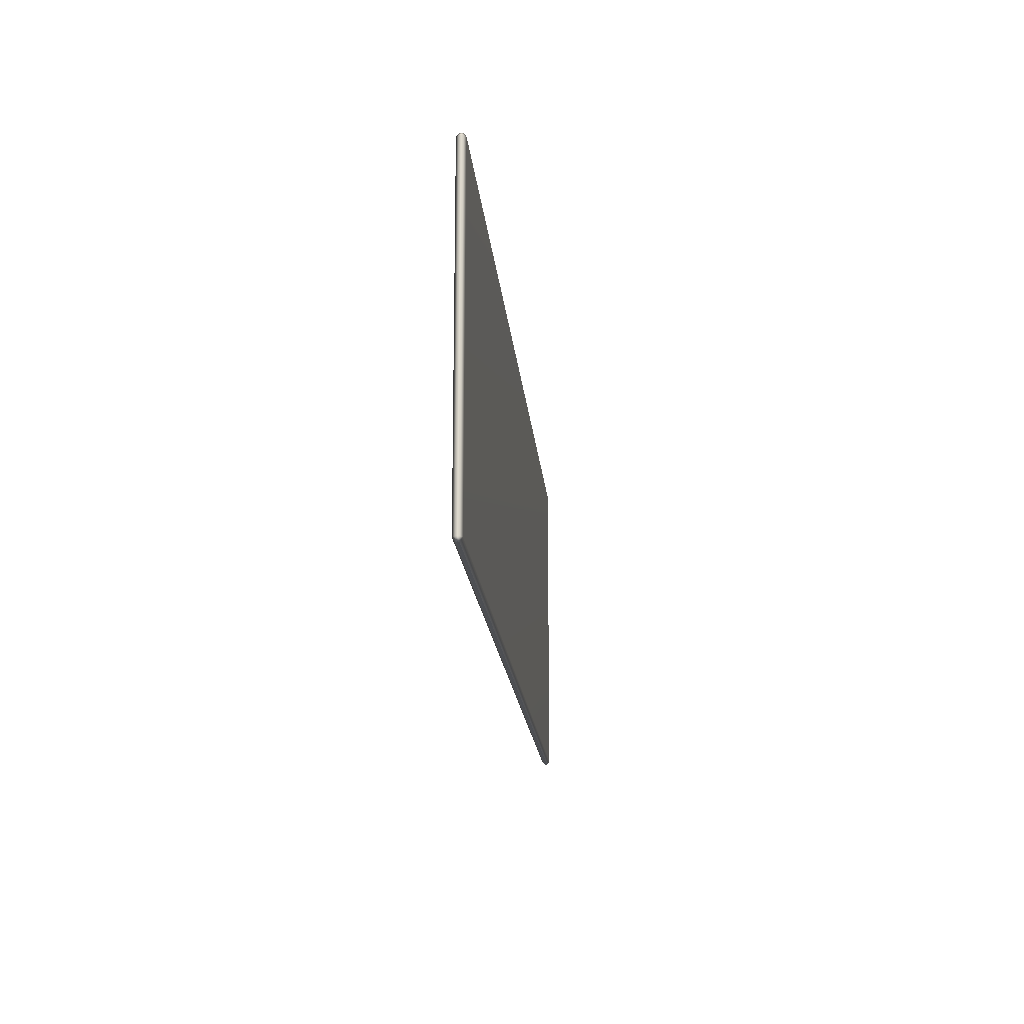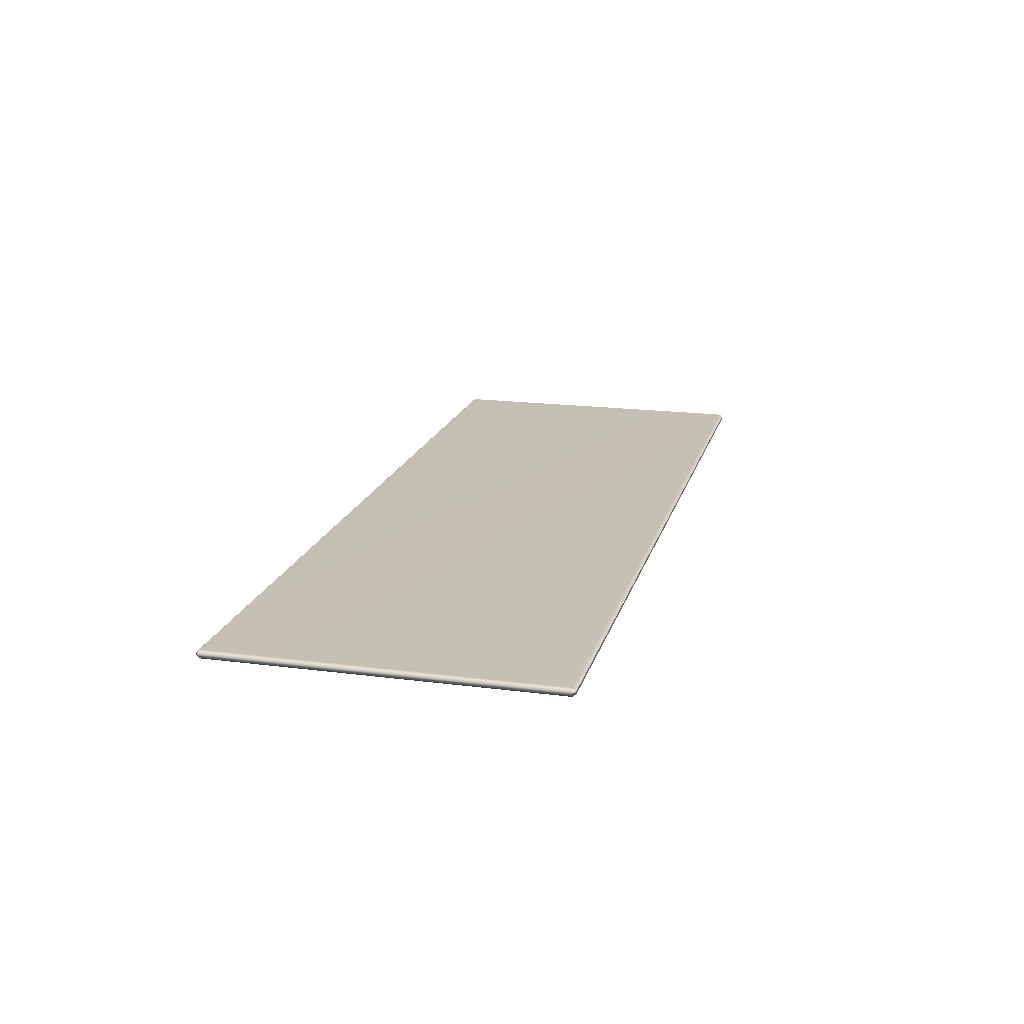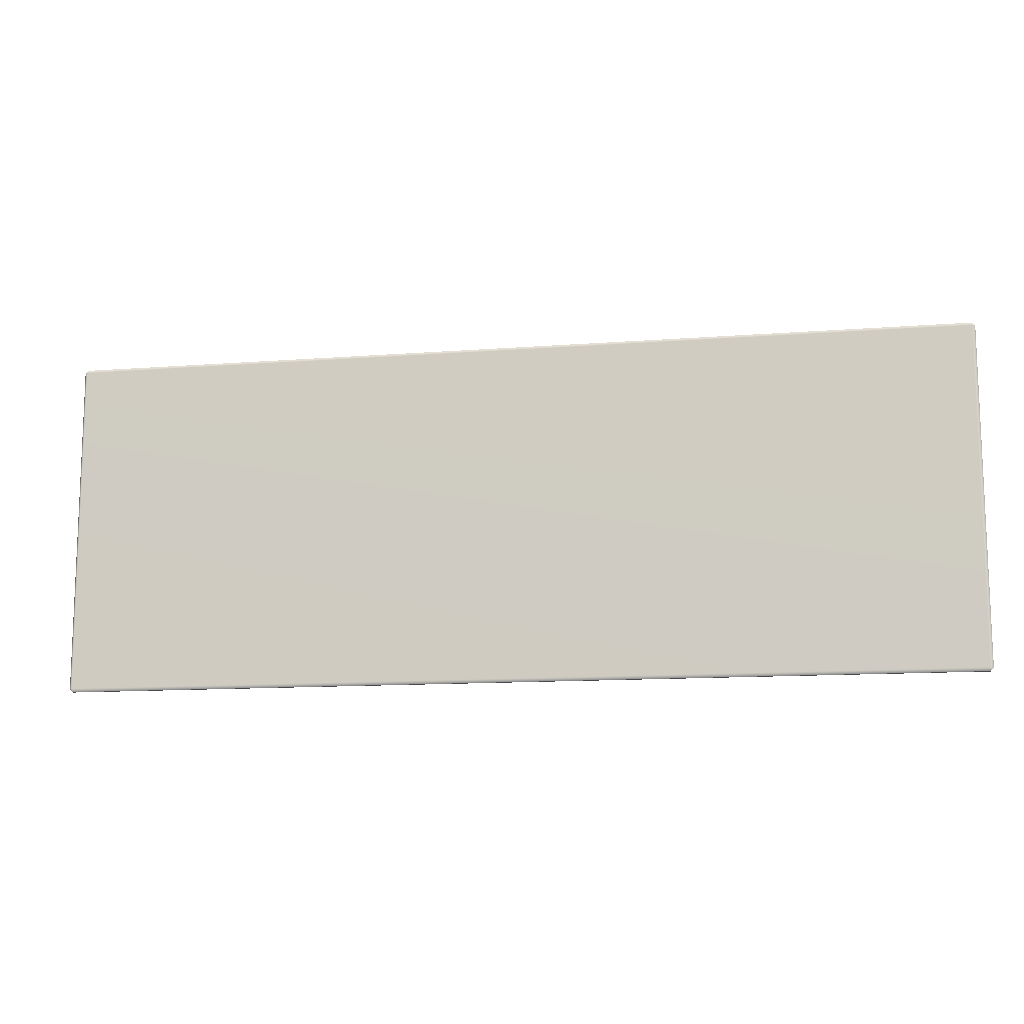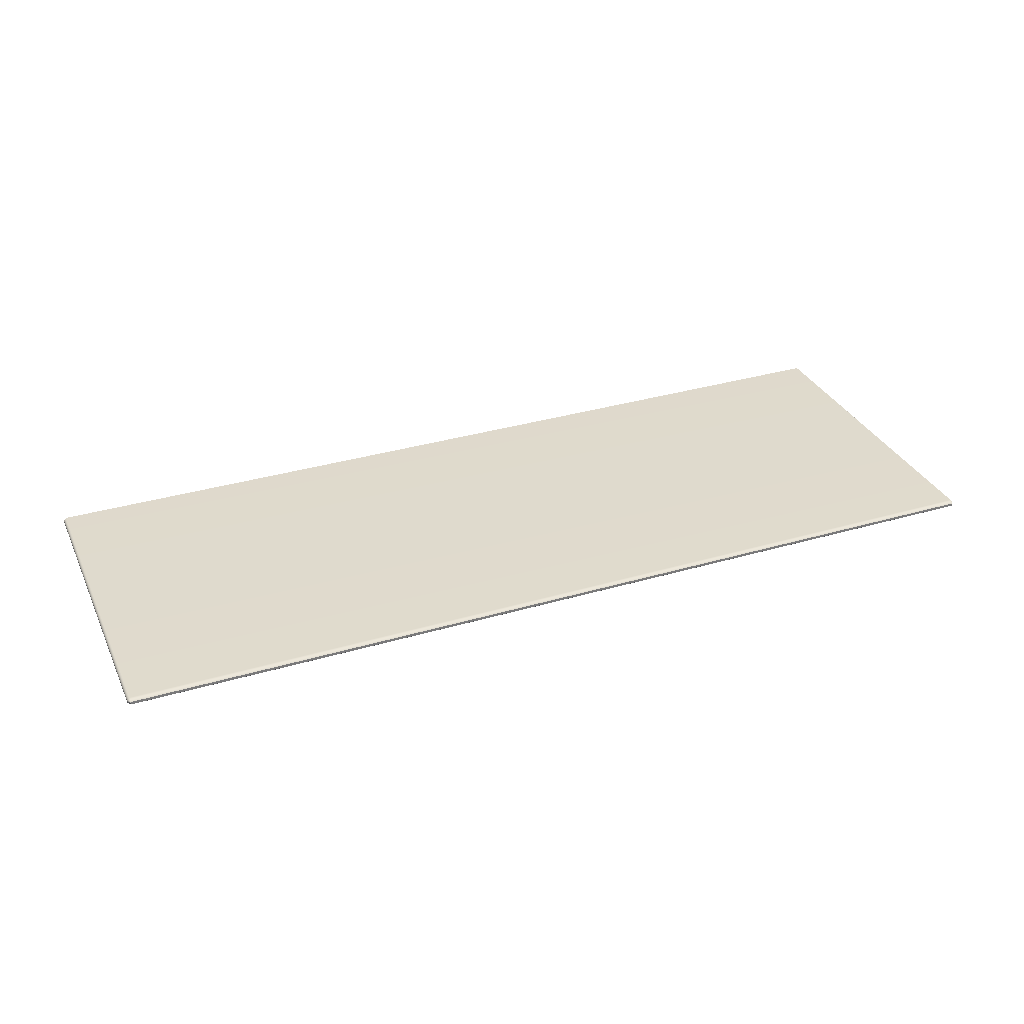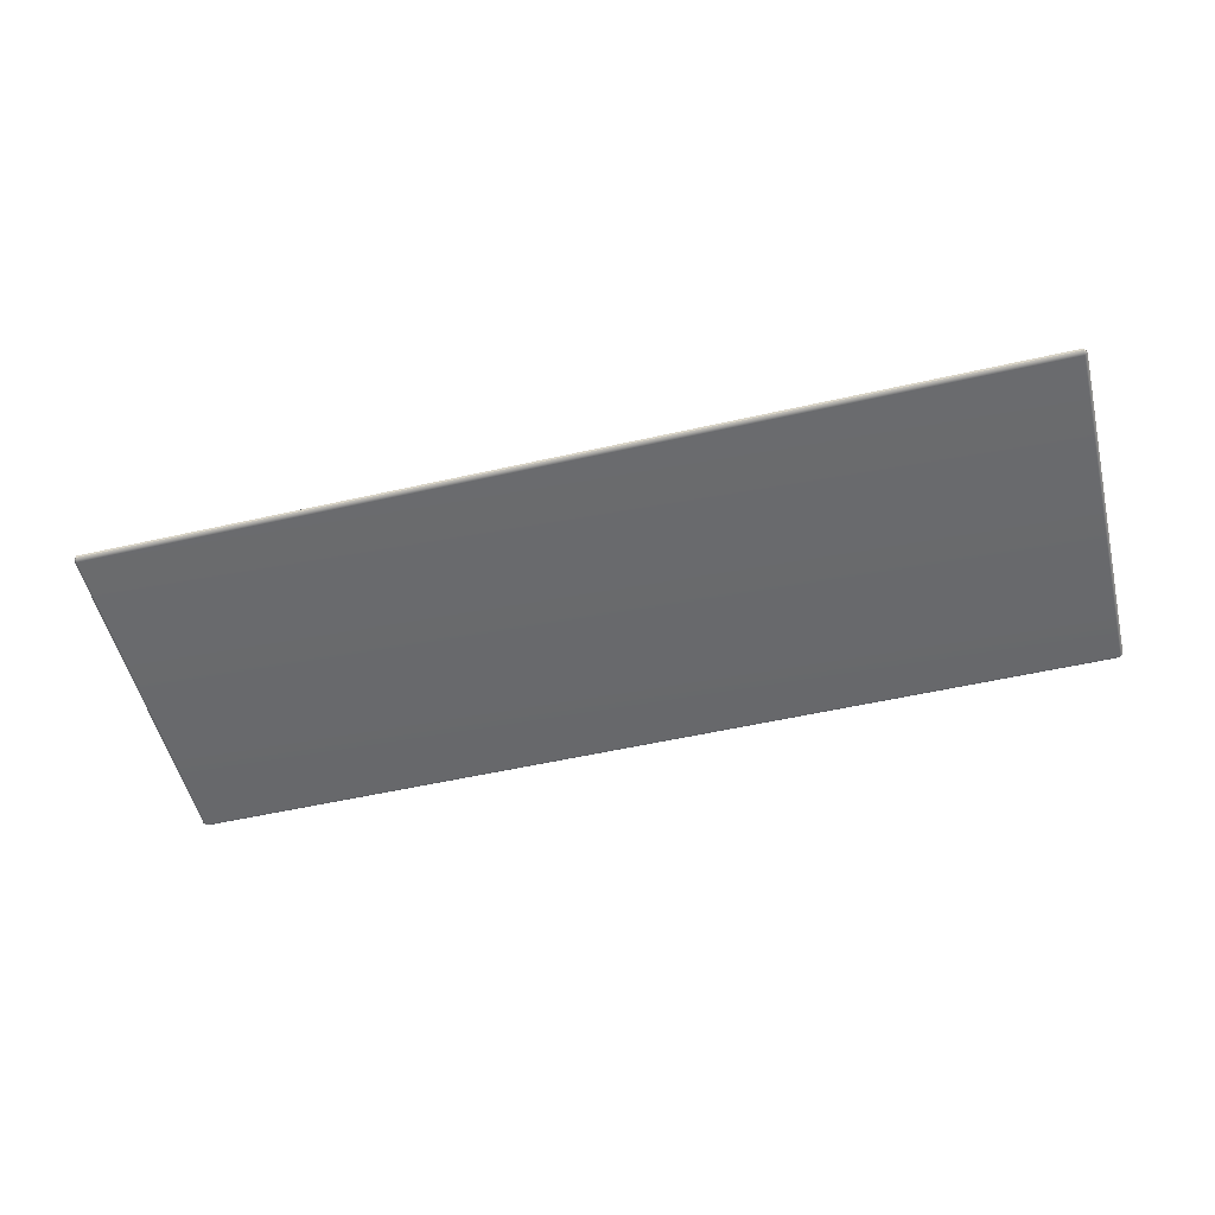
<metadata>
{"format":"obj","ext":"obj","renderer":"f3d","projection":"perspective","resolution":1024,"background":"white","views":[{"elev":-18.0,"azim":-84.9,"up":"+Y"},{"elev":18.1,"azim":104.2,"up":"+Z"},{"elev":-12.3,"azim":-169.6,"up":"+Y"},{"elev":32.8,"azim":-22.3,"up":"+Z"},{"elev":-52.9,"azim":-166.3,"up":"+Z"}]}
</metadata>
<code>
o DressermeshDresser_213_0_GeomSubset_0
v 1.023 0.394 0.2729
v 1.023 0.394 0.2794
v -1.051 0.394 0.2794
v -1.051 0.394 0.2729
v -1.051 -0.3823 0.2729
v -1.051 -0.3823 0.2794
v 1.023 -0.3823 0.2794
v 1.023 -0.3823 0.2729
v 1.03 -0.3743 0.2729
v 1.03 -0.3743 0.2794
v 1.03 0.386 0.2794
v 1.03 0.386 0.2729
v -1.051 -0.3743 0.2858
v -1.051 0.386 0.2858
v 1.023 0.386 0.2858
v 1.023 -0.3743 0.2858
v -1.058 0.386 0.2729
v -1.058 0.386 0.2794
v -1.058 -0.3743 0.2794
v -1.058 -0.3743 0.2729
v 1.023 0.386 0.2665
v -1.051 0.386 0.2665
v 1.023 -0.3743 0.2665
v -1.051 -0.3743 0.2665
v 1.011 0.3695 0.06112
v 1.011 -0.3467 0.06112
v 1.011 -0.3467 0.2667
v 1.011 0.3695 0.2667
v 1.011 0.3695 -0.1445
v 1.011 -0.3467 -0.1445
v 1.011 0.3695 -0.3501
v 1.011 -0.3467 -0.3501
v 1.011 0.3695 -0.4396
v 1.011 -0.3467 -0.4396
v 0.5064 -0.3467 -0.1527
v 0.5064 0.2569 -0.1527
v 0.5064 0.2569 -0.3418
v 0.5064 -0.3467 -0.3418
v 0.4979 0.3695 0.06112
v 0.4979 0.3695 0.2667
v -0.01545 0.3695 0.06112
v -0.01545 0.3695 0.2667
v -0.01545 0.3695 -0.1445
v 0.4979 0.3695 -0.1445
v -0.01545 0.3694 -0.3501
v 0.4979 0.3695 -0.3501
v -0.01545 0.3694 -0.4396
v 0.4979 0.3695 -0.4396
v 0.4979 -0.3467 -0.4396
v -0.01545 -0.3467 -0.4396
v 0.4979 -0.3567 -0.4396
v 1.02 -0.3567 -0.4396
v -0.02396 -0.3567 -0.4396
v -0.02396 0.3794 -0.4396
v 0.4979 -0.3467 0.2667
v -0.01545 -0.3467 0.2667
v -0.01545 -0.3467 -0.3501
v 0.4979 -0.3467 -0.3501
v 0.4894 -0.3467 -0.3418
v -0.006944 -0.3467 -0.3418
v -0.01545 -0.3467 -0.1445
v -0.006944 -0.3467 -0.1527
v 0.4894 -0.3467 -0.1527
v 0.4979 -0.3467 -0.1445
v 0.4894 -0.3467 -0.1362
v 0.4894 -0.3467 0.05285
v 0.4979 -0.3467 0.06112
v -0.006944 -0.3467 -0.1362
v -0.01545 -0.3467 0.06112
v -0.006944 -0.3467 0.05285
v 0.4894 -0.3467 0.06939
v 0.4894 -0.3467 0.2584
v -0.006944 -0.3467 0.2584
v -0.006944 -0.3467 0.06939
v 0.5064 -0.3467 0.06939
v 0.5064 -0.3467 0.2584
v 1.003 -0.3467 0.2584
v 1.003 -0.3467 0.06939
v 0.5064 -0.3467 0.05285
v 0.5064 -0.3467 -0.1362
v 1.003 -0.3467 -0.1362
v 1.003 -0.3467 0.05285
v 1.003 -0.3467 -0.3418
v 1.003 -0.3467 -0.1527
v 0.5064 0.2569 0.06939
v 1.003 0.2569 0.06939
v 0.4979 0.3795 -0.4396
v 1.02 0.3795 -0.4396
v 1.02 0.3795 -0.3501
v 0.4979 0.3795 -0.3501
v -0.02396 0.3795 -0.3501
v 1.02 -0.3567 -0.3501
v -0.02396 -0.3567 -0.3501
v 0.4979 -0.3567 -0.3501
v 0.5064 0.2569 -0.1362
v 1.003 0.2569 -0.1362
v -0.006944 0.2569 0.06939
v 0.4894 0.2569 0.06939
v 1.003 0.2569 -0.3418
v 0.5064 0.2569 0.2584
v -0.006944 0.2569 0.2584
v 0.4894 0.2569 0.2584
v 1.003 0.2569 0.2584
v 1.003 0.2569 -0.1527
v 0.5064 0.2569 0.05285
v 1.003 0.2569 0.05285
v 0.4894 0.2569 -0.3418
v -0.006944 0.2569 -0.3418
v -0.006944 0.2569 -0.1527
v 0.4894 0.2569 -0.1527
v 0.4894 0.2569 -0.1362
v -0.006944 0.2569 -0.1362
v -0.006944 0.2569 0.05285
v 0.4894 0.2569 0.05285
v -0.5203 -0.3467 -0.1527
v -0.5203 0.2569 -0.1527
v -0.5203 0.2569 -0.3418
v -0.5203 -0.3467 -0.3418
v -1.042 -0.3467 0.06112
v -1.042 0.3694 0.06112
v -1.042 0.3694 0.2667
v -1.042 -0.3467 0.2667
v -1.042 -0.3467 -0.1445
v -1.042 0.3694 -0.1445
v -1.042 -0.3467 -0.3501
v -1.042 0.3694 -0.3501
v -1.042 -0.3467 -0.4396
v -1.042 0.3694 -0.4396
v -0.5288 0.3694 0.06112
v -0.5288 0.3694 0.2667
v -0.5288 0.3694 -0.1445
v -0.5288 0.3694 -0.3501
v -0.5288 0.3694 -0.4396
v -0.5288 -0.3467 -0.4396
v -0.5288 -0.3567 -0.4396
v -0.006942 -0.3567 -0.4396
v -1.051 -0.3567 -0.4396
v -1.051 0.3794 -0.4396
v -0.5288 -0.3467 0.2667
v -0.5288 -0.3467 -0.3501
v -0.5373 -0.3467 -0.3418
v -1.034 -0.3467 -0.3418
v -1.034 -0.3467 -0.1527
v -0.5373 -0.3467 -0.1527
v -0.5288 -0.3467 -0.1445
v -0.5373 -0.3467 -0.1362
v -0.5373 -0.3467 0.05285
v -0.5288 -0.3467 0.06112
v -1.034 -0.3467 -0.1362
v -1.034 -0.3467 0.05285
v -0.5373 -0.3467 0.06939
v -0.5373 -0.3467 0.2584
v -1.034 -0.3467 0.2584
v -1.034 -0.3467 0.06939
v -0.5203 -0.3467 0.06939
v -0.5203 -0.3467 0.2584
v -0.02396 -0.3467 0.2584
v -0.02396 -0.3467 0.06939
v -0.5203 -0.3467 0.05285
v -0.5203 -0.3467 -0.1362
v -0.02396 -0.3467 -0.1362
v -0.02396 -0.3467 0.05285
v -0.02396 -0.3467 -0.3418
v -0.02396 -0.3467 -0.1527
v -0.5203 0.2569 0.06939
v -0.02396 0.2569 0.06939
v -0.5288 0.3794 -0.4396
v -0.006942 0.3795 -0.4396
v -0.006942 0.3794 -0.3501
v -0.5288 0.3794 -0.3501
v -1.051 0.3795 -0.3501
v -0.006942 -0.3567 -0.3501
v -1.051 -0.3567 -0.3501
v -0.5288 -0.3567 -0.3501
v -0.5203 0.2569 -0.1362
v -0.02396 0.2569 -0.1362
v -1.034 0.2569 0.06939
v -0.5373 0.2569 0.06939
v -0.02396 0.2569 -0.3418
v -0.5203 0.2569 0.2584
v -1.034 0.2569 0.2584
v -0.5373 0.2569 0.2584
v -0.02396 0.2569 0.2584
v -0.02396 0.2569 -0.1527
v -0.5203 0.2569 0.05285
v -0.02396 0.2569 0.05285
v -0.5373 0.2569 -0.3418
v -1.034 0.2569 -0.3418
v -1.034 0.2569 -0.1527
v -0.5373 0.2569 -0.1527
v -0.5373 0.2569 -0.1362
v -1.034 0.2569 -0.1362
v -1.034 0.2569 0.05285
v -0.5373 0.2569 0.05285
f 1 3 2
f 1 4 3
f 5 7 6
f 5 8 7
f 9 11 10
f 9 12 11
f 13 15 14
f 13 16 15
f 17 19 18
f 17 20 19
f 12 21 1
f 4 22 17
f 9 8 23
f 5 20 24
f 11 2 15
f 10 16 7
f 3 18 14
f 6 13 19
f 12 23 21
f 12 9 23
f 4 21 22
f 4 1 21
f 8 24 23
f 8 5 24
f 20 22 24
f 20 17 22
f 15 10 11
f 15 16 10
f 14 2 3
f 14 15 2
f 16 6 7
f 16 13 6
f 13 18 19
f 13 14 18
f 5 19 20
f 5 6 19
f 3 17 18
f 3 4 17
f 11 1 2
f 11 12 1
f 9 7 8
f 9 10 7
f 24 21 23
f 24 22 21

</code>
